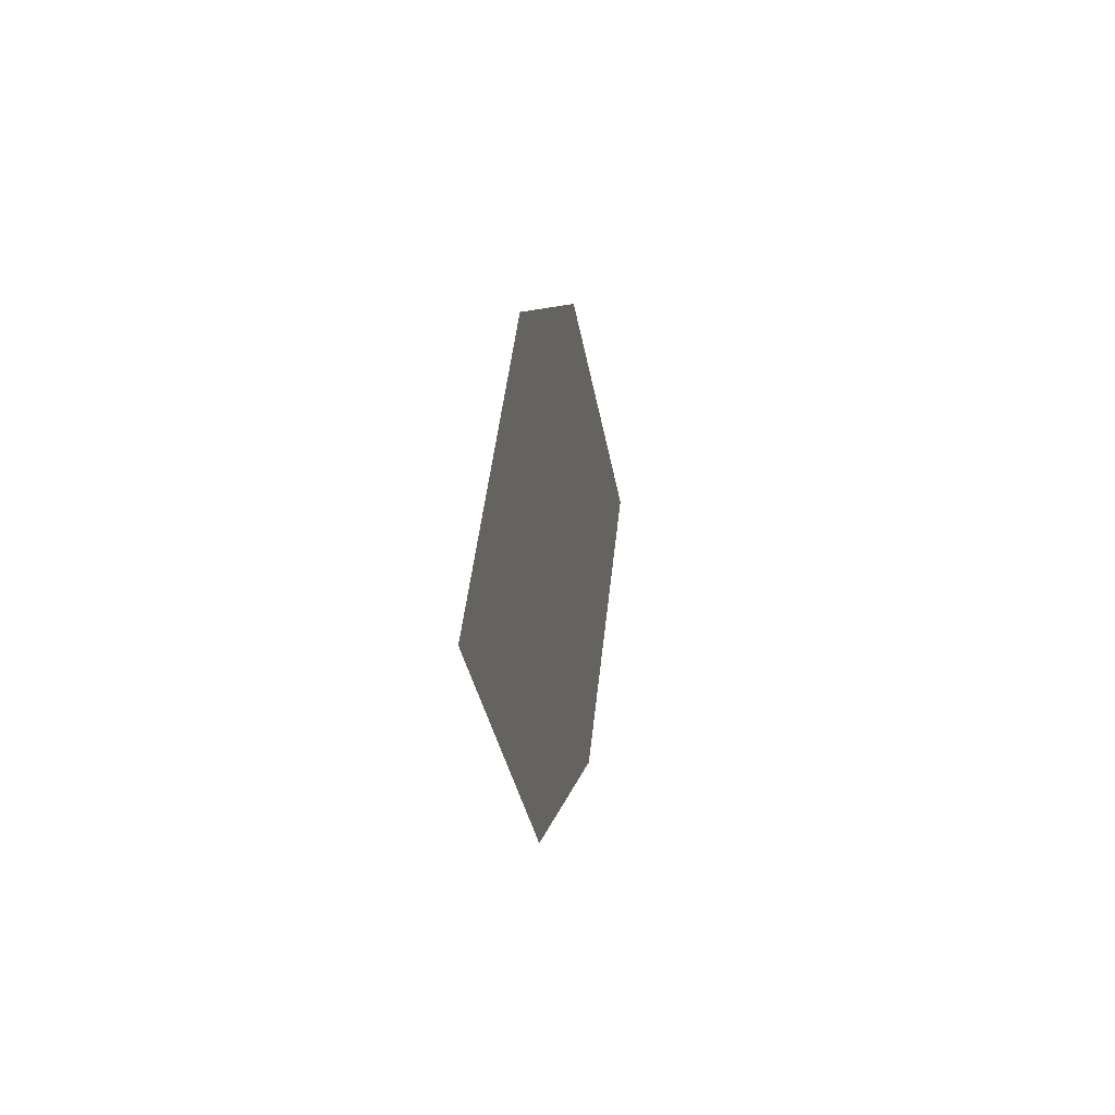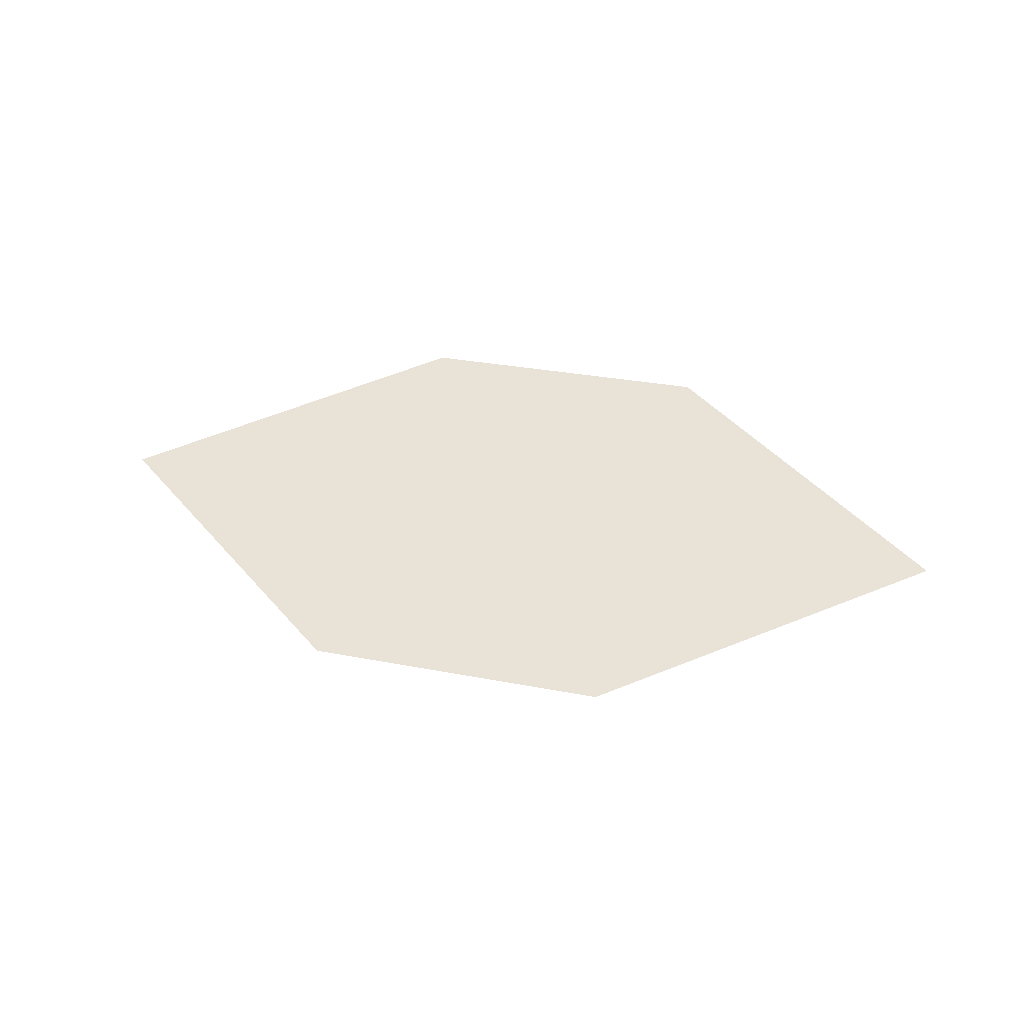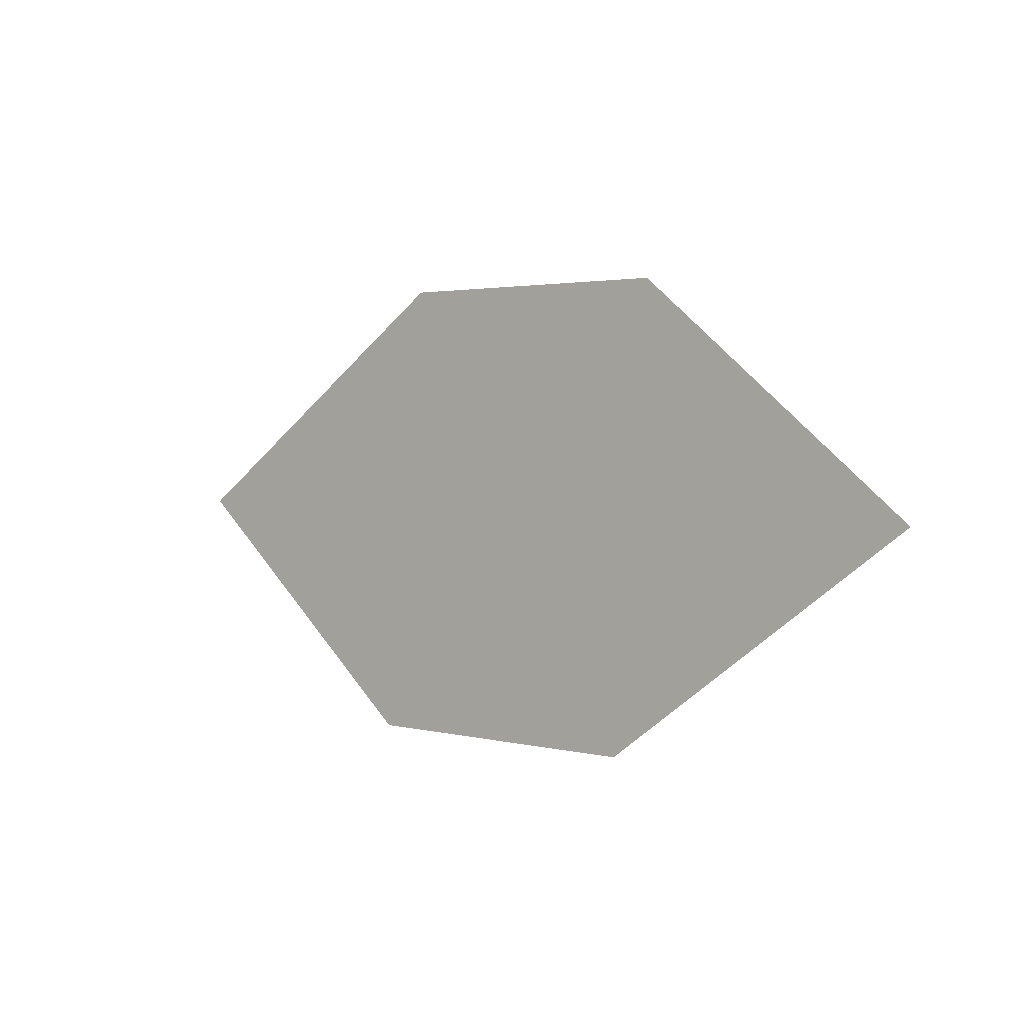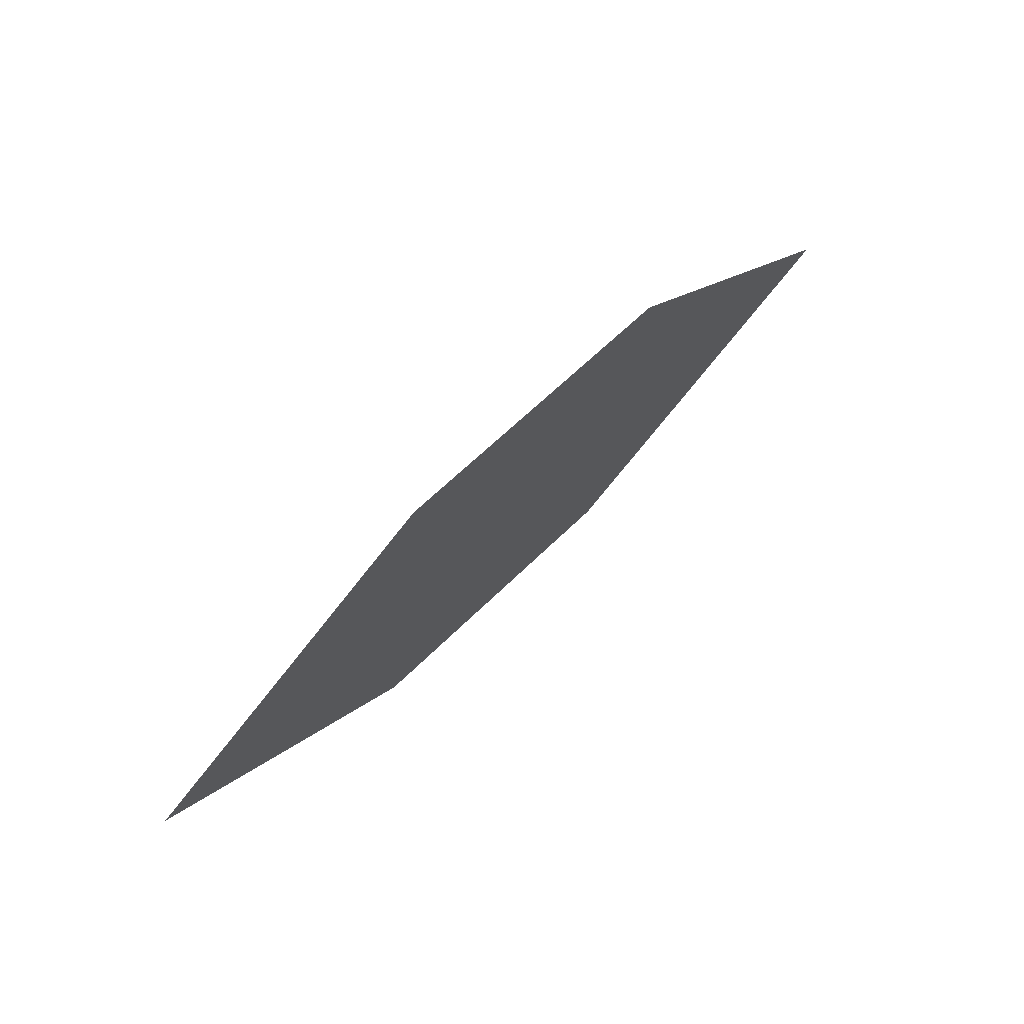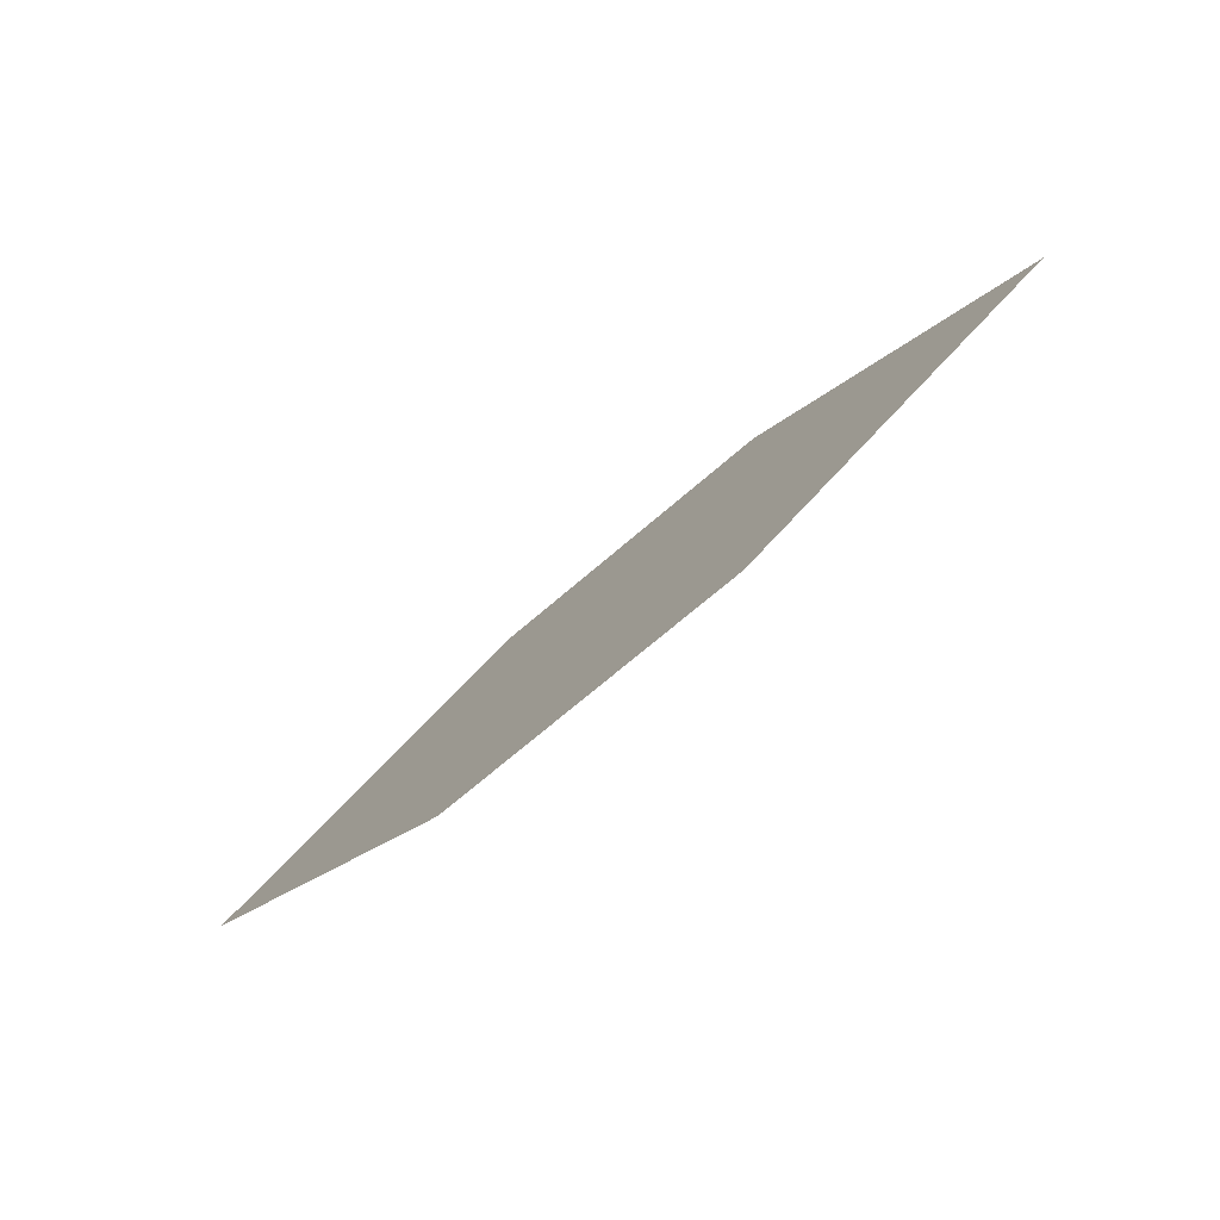
<metadata>
{"format":"obj","ext":"obj","renderer":"f3d","projection":"perspective","resolution":1024,"background":"white","views":[{"elev":1.5,"azim":105.0,"up":"+Y"},{"elev":50.0,"azim":-171.0,"up":"+Z"},{"elev":-7.2,"azim":48.0,"up":"+Y"},{"elev":69.4,"azim":-39.3,"up":"+Y"},{"elev":-78.6,"azim":46.7,"up":"+Y"}]}
</metadata>
<code>
o leaves.159
v -0.07325 0.04617 1.376
v -0.1162 0.08692 1.381
v -0.2142 0.06213 1.391
v -0.1243 0.01606 1.381
v -0.1712 0.02138 1.386
v -0.1632 0.09224 1.386
f 1 2 6 3
f 1 3 5 4

</code>
